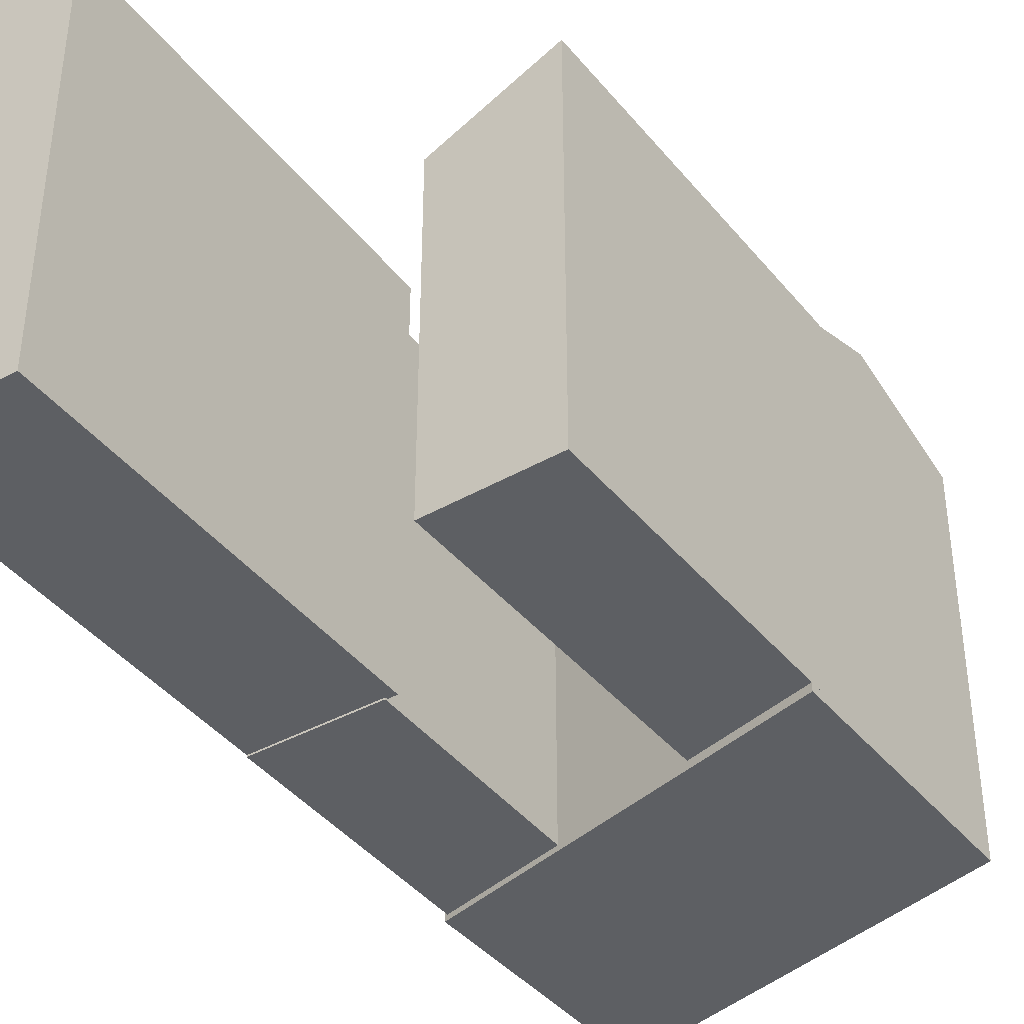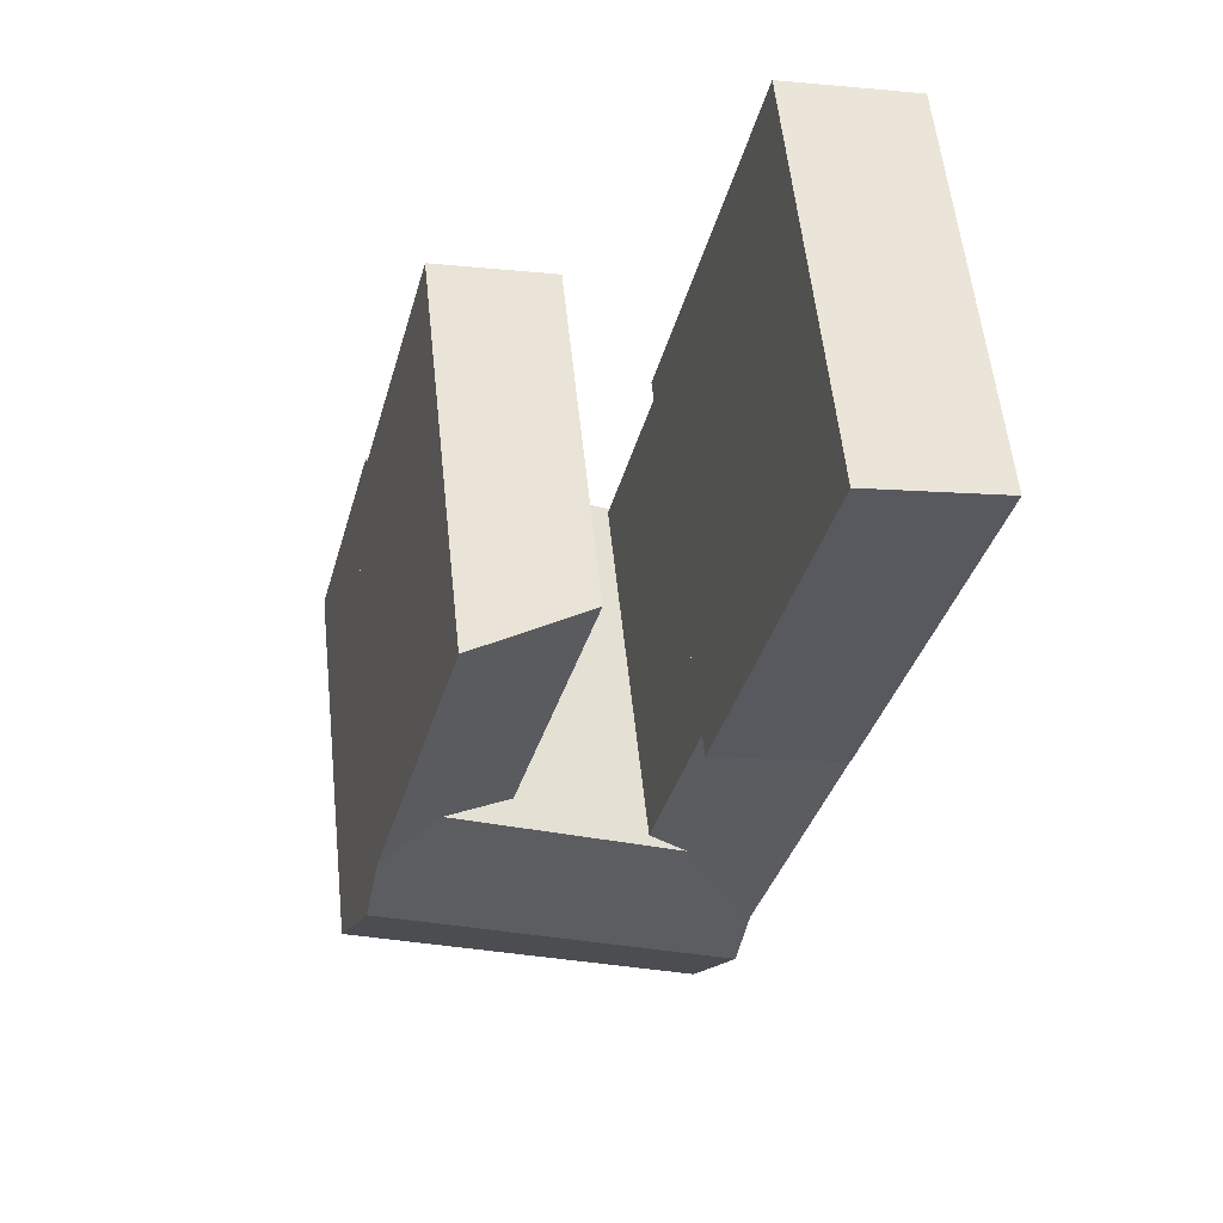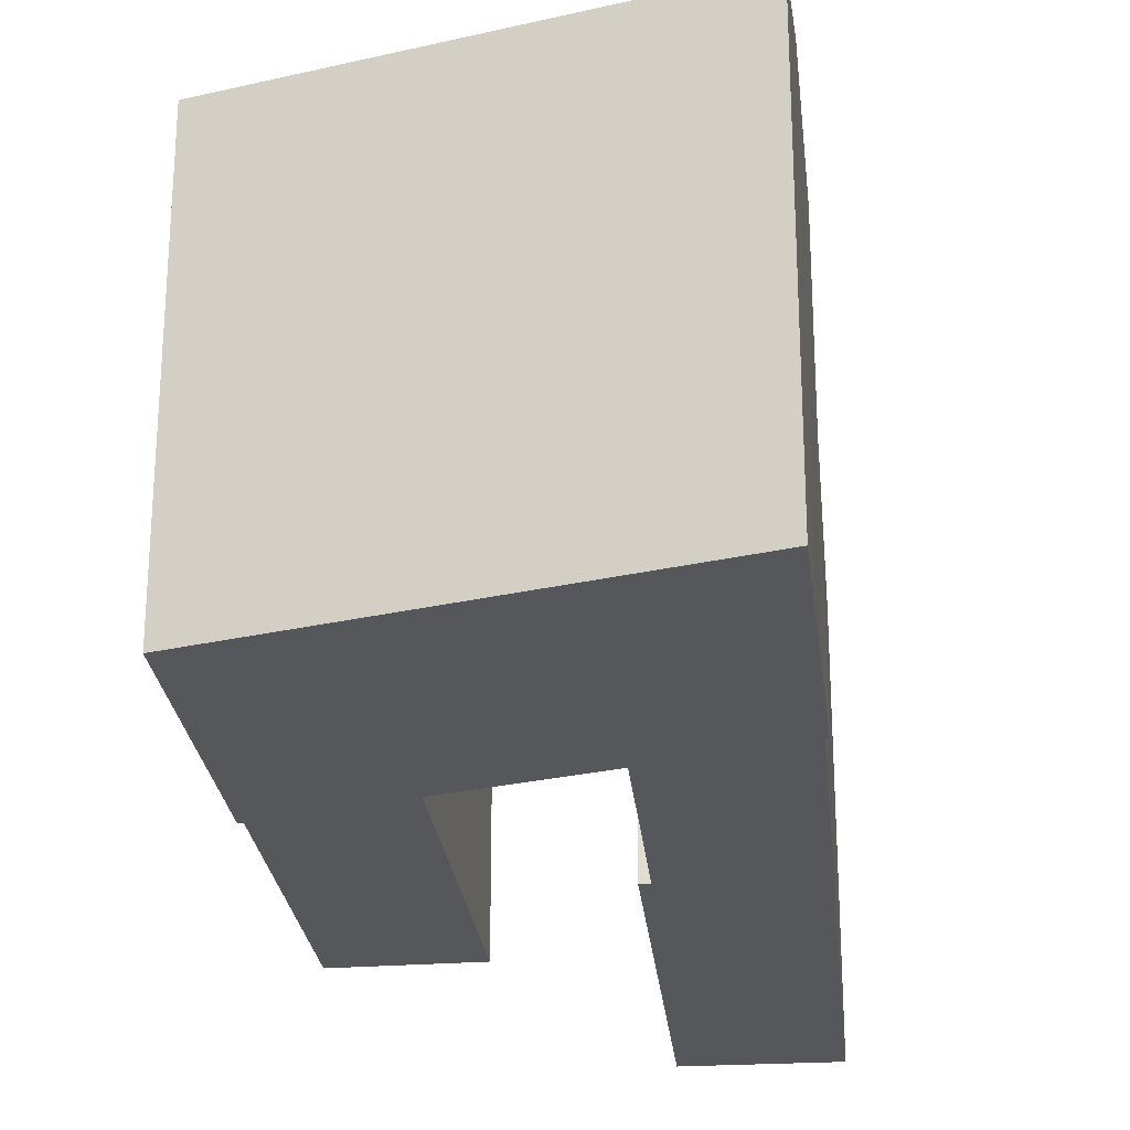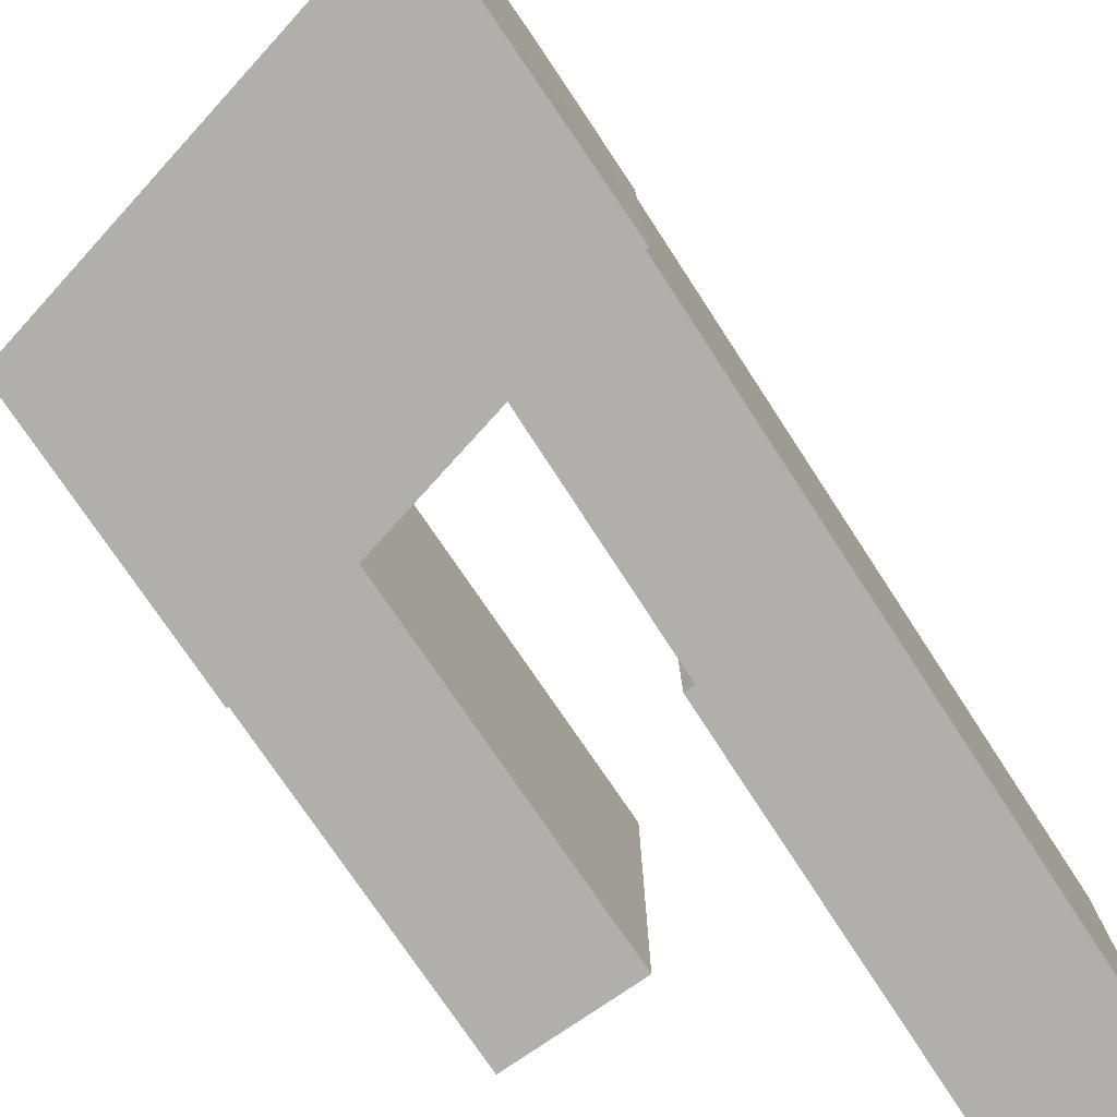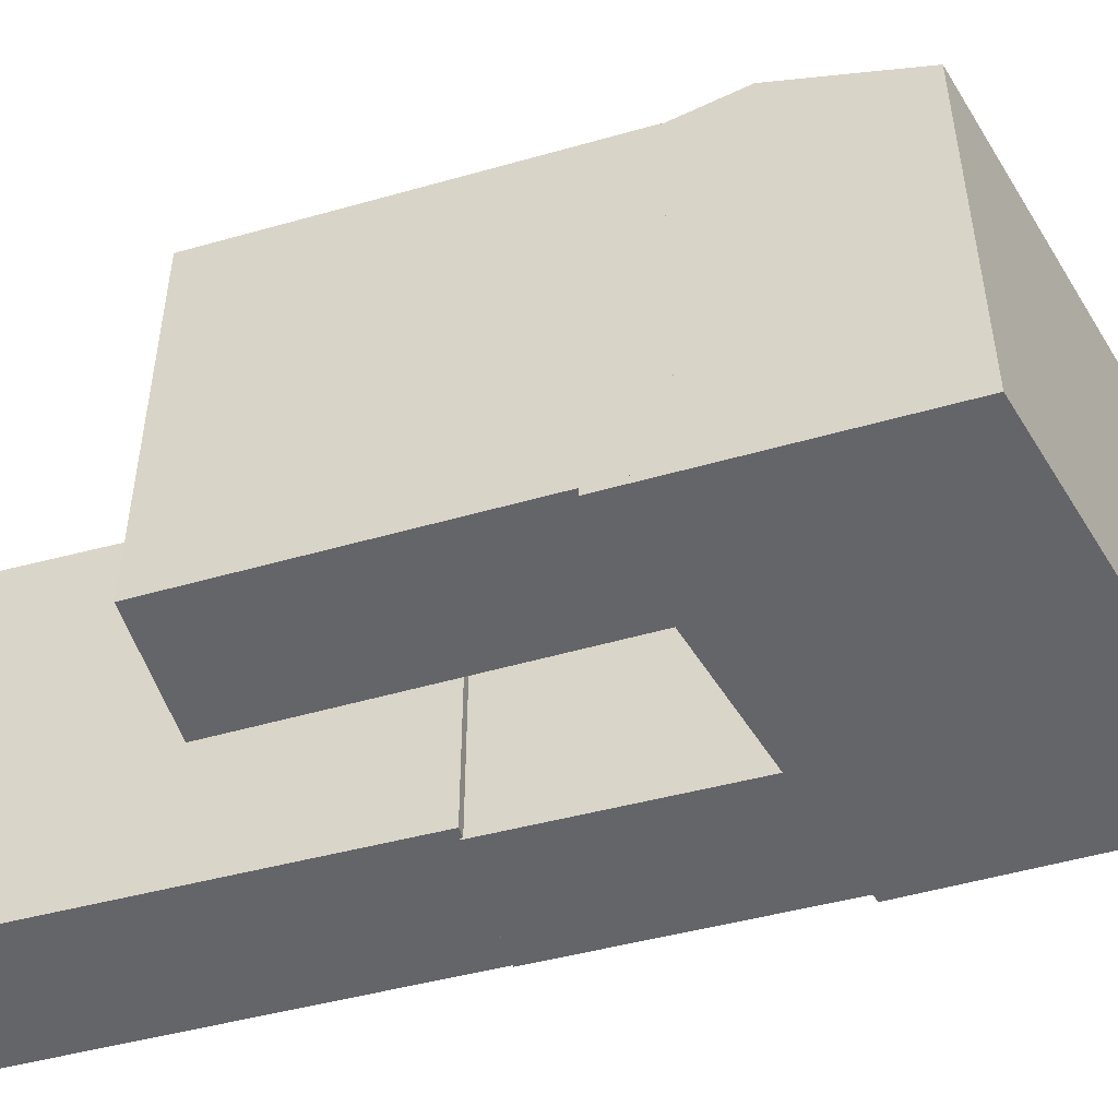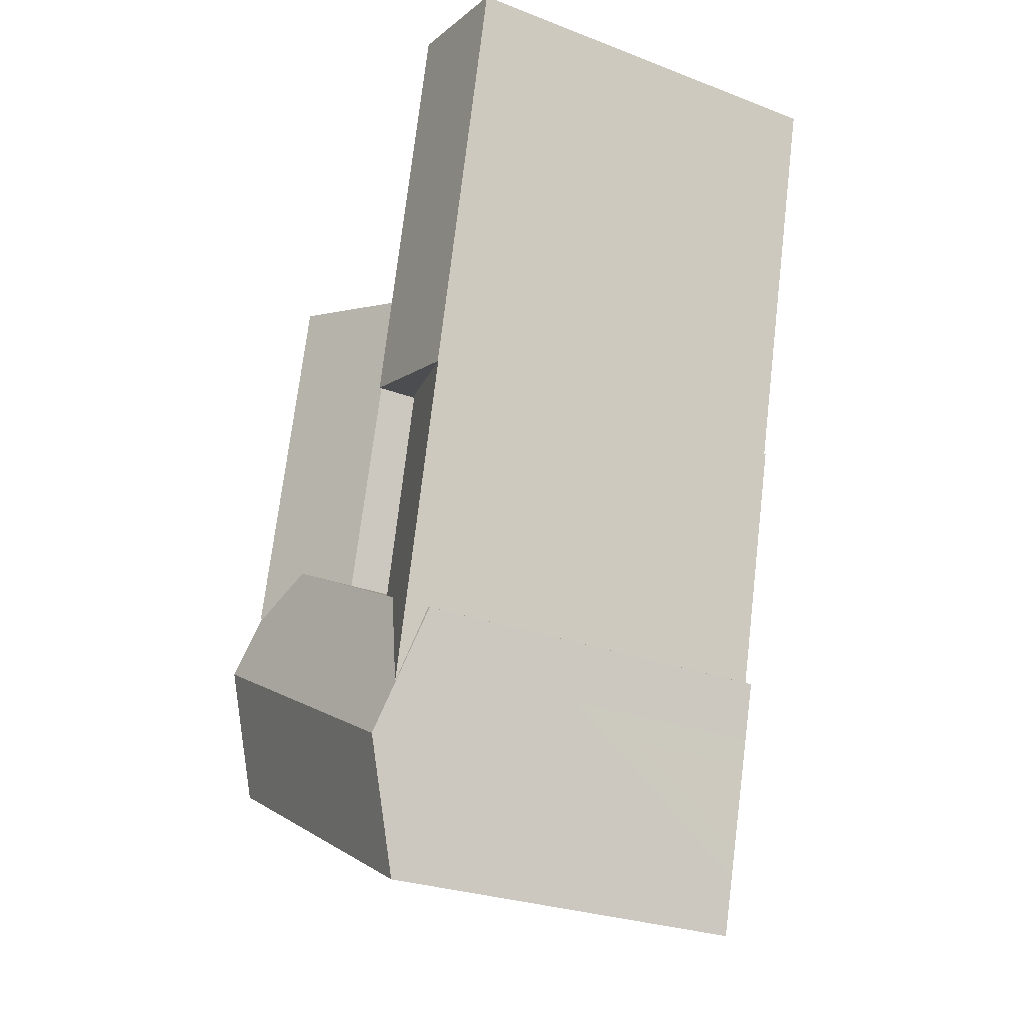
<metadata>
{"format":"obj","ext":"obj","renderer":"f3d","projection":"perspective","resolution":1024,"background":"white","views":[{"elev":-40.3,"azim":20.7,"up":"+Y"},{"elev":58.4,"azim":173.9,"up":"+Z"},{"elev":-26.6,"azim":172.2,"up":"+Y"},{"elev":-78.2,"azim":-160.2,"up":"+Y"},{"elev":-51.5,"azim":92.6,"up":"+Y"},{"elev":-27.3,"azim":-120.4,"up":"+Z"}]}
</metadata>
<code>
v  -2.83 -7.717e-16 12.6
v  -0.9569 -2.137e-15 34.89
v  -7.735 -2.04e-15 33.32
v  3.885 -8.845e-16 14.44
v  6.978 -0.09 -0.7592
v  -2.908 -0.09 12.93
v  1.096 -0.09 -3.977
v  3.378 -0.09 14.45
v  14.35 0.05 24.97
v  13.27 0.05 3.702
v  19.13 0.05 6.574
v  8.16 0.05 23.36
v  20.03 -0.36 3.116
v  3.433 -0.36 -13.21
v  21.75 -0.36 -3.487
v  18.31 -0.36 9.72
v  0 -0.36 -2.204e-17
v  1.716 -0.36 -6.603
v  -0.9565 20.95 34.89
v  -2.83 20.95 12.6
v  -7.735 20.95 33.32
v  3.886 20.95 14.44
v  6.979 19.04 -0.7598
v  -2.907 20.92 12.93
v  3.378 19.04 14.44
v  1.097 20.92 -3.978
v  8.161 18.08 23.36
v  19.13 20.72 6.574
v  13.27 18.08 3.702
v  14.35 20.72 24.97
v  0.000426 19.63 -0.0006314
v  20.03 21.79 3.116
v  1.717 21.79 -6.604
v  18.31 19.63 9.719
v  21.75 19.63 -3.488
v  3.433 19.63 -13.21
g defaultobject
f 1 2 3
f 2 1 4
f 5 6 7
f 6 5 8
f 9 10 11
f 10 9 12
f 13 14 15
f 14 13 16
f 14 16 17
f 14 17 18
f 19 20 21
f 20 19 22
f 23 24 25
f 24 23 26
f 27 28 29
f 28 27 30
f 31 32 33
f 32 31 34
f 33 35 36
f 35 33 32
f 2 21 3
f 21 2 19
f 21 1 3
f 1 21 20
f 20 4 1
f 4 20 22
f 4 19 2
f 19 4 22
f 24 7 6
f 7 24 26
f 26 5 7
f 5 26 23
f 5 25 8
f 25 5 23
f 8 24 6
f 24 8 25
f 11 30 9
f 30 11 28
f 9 27 12
f 27 9 30
f 27 10 12
f 10 27 29
f 29 11 10
f 11 29 28
f 35 13 15
f 13 35 16
f 16 35 34
f 34 35 32
f 31 18 17
f 18 31 14
f 14 31 36
f 36 31 33
f 16 31 17
f 31 16 34
f 36 15 14
f 15 36 35

</code>
